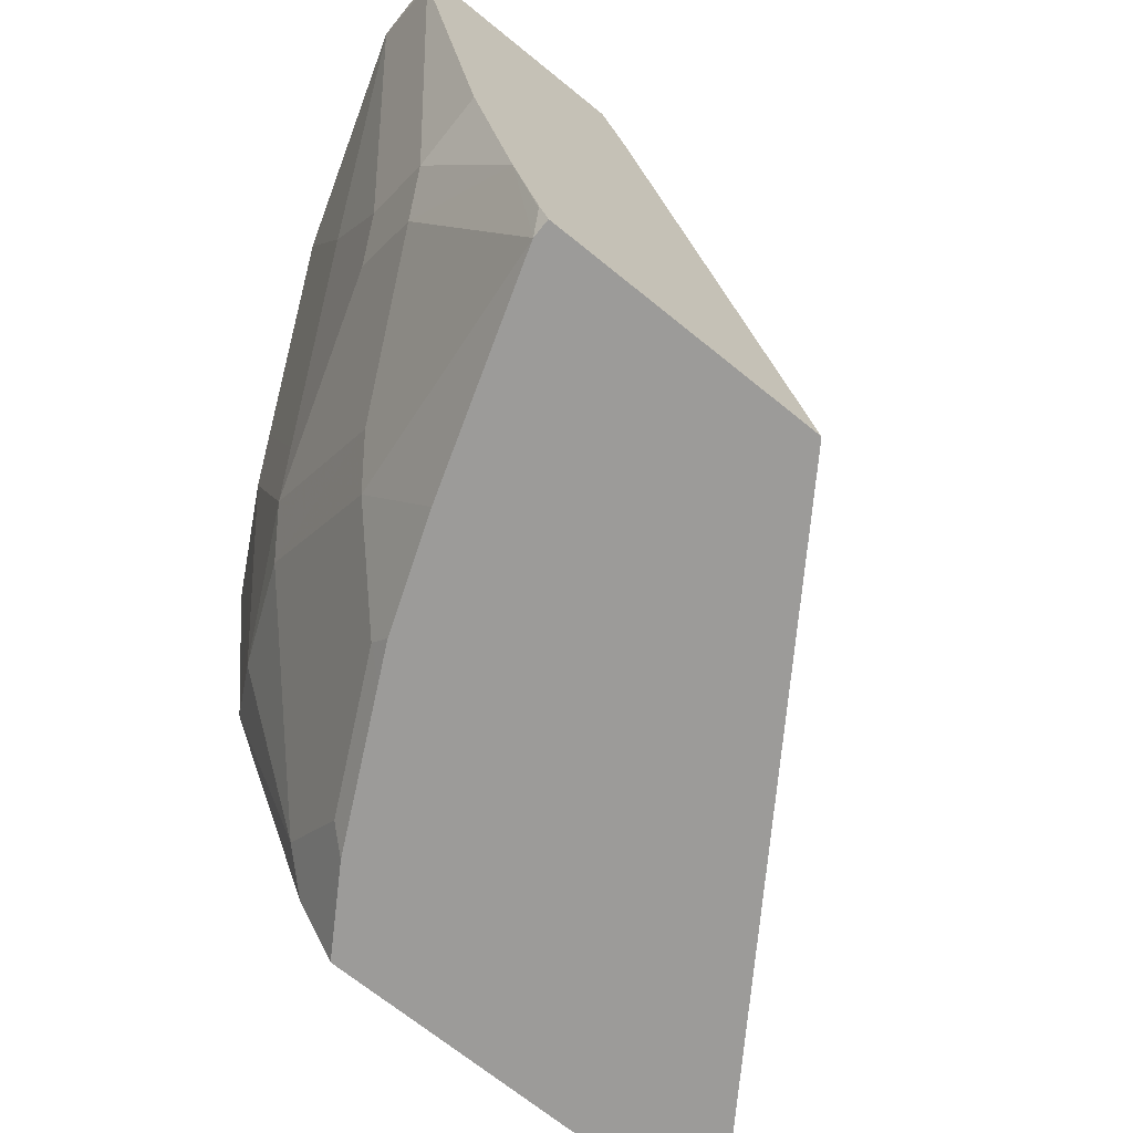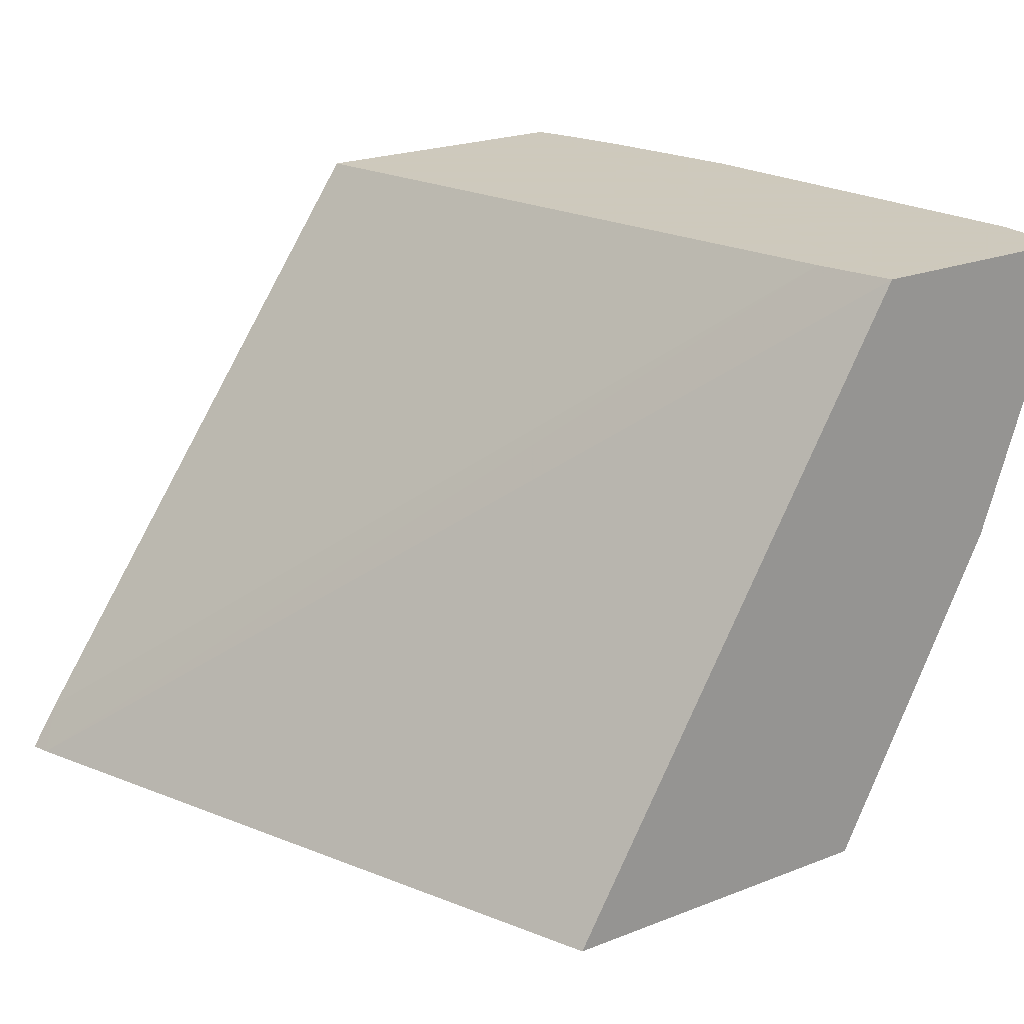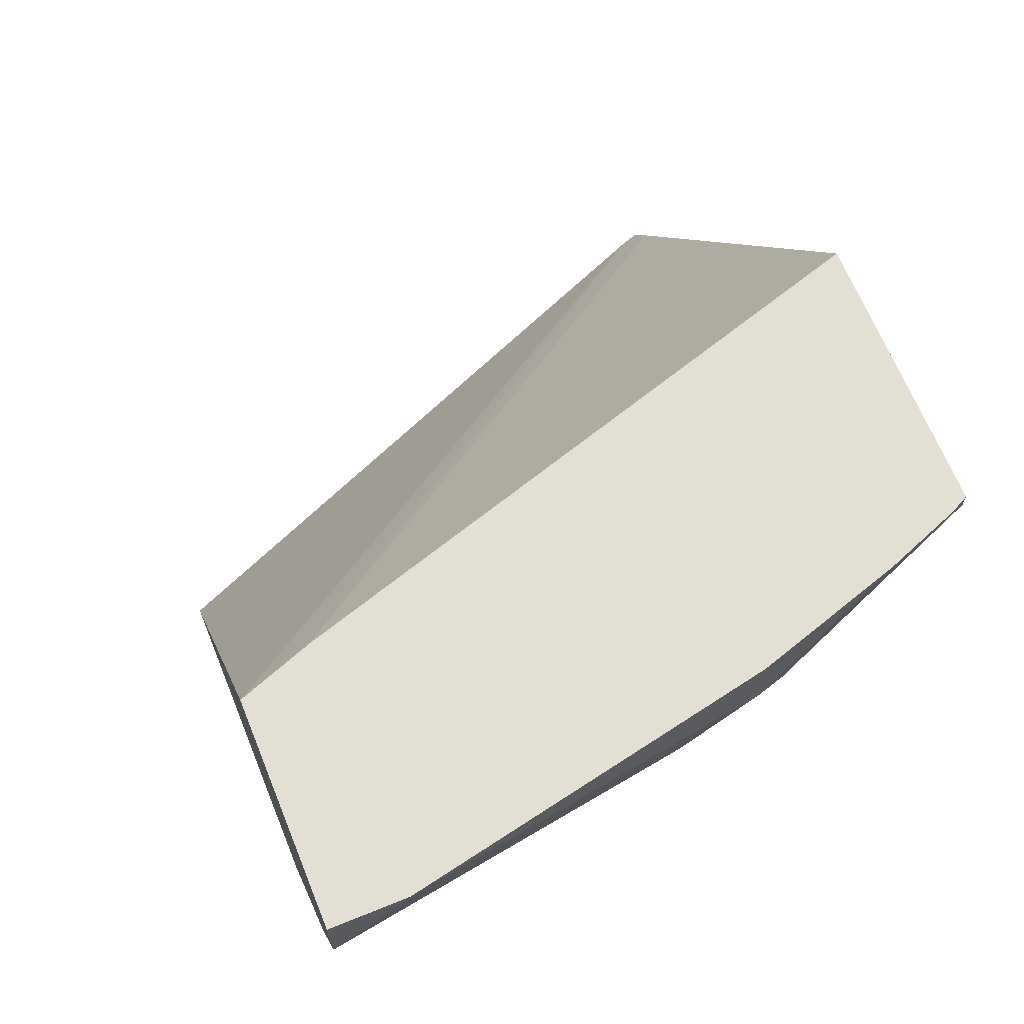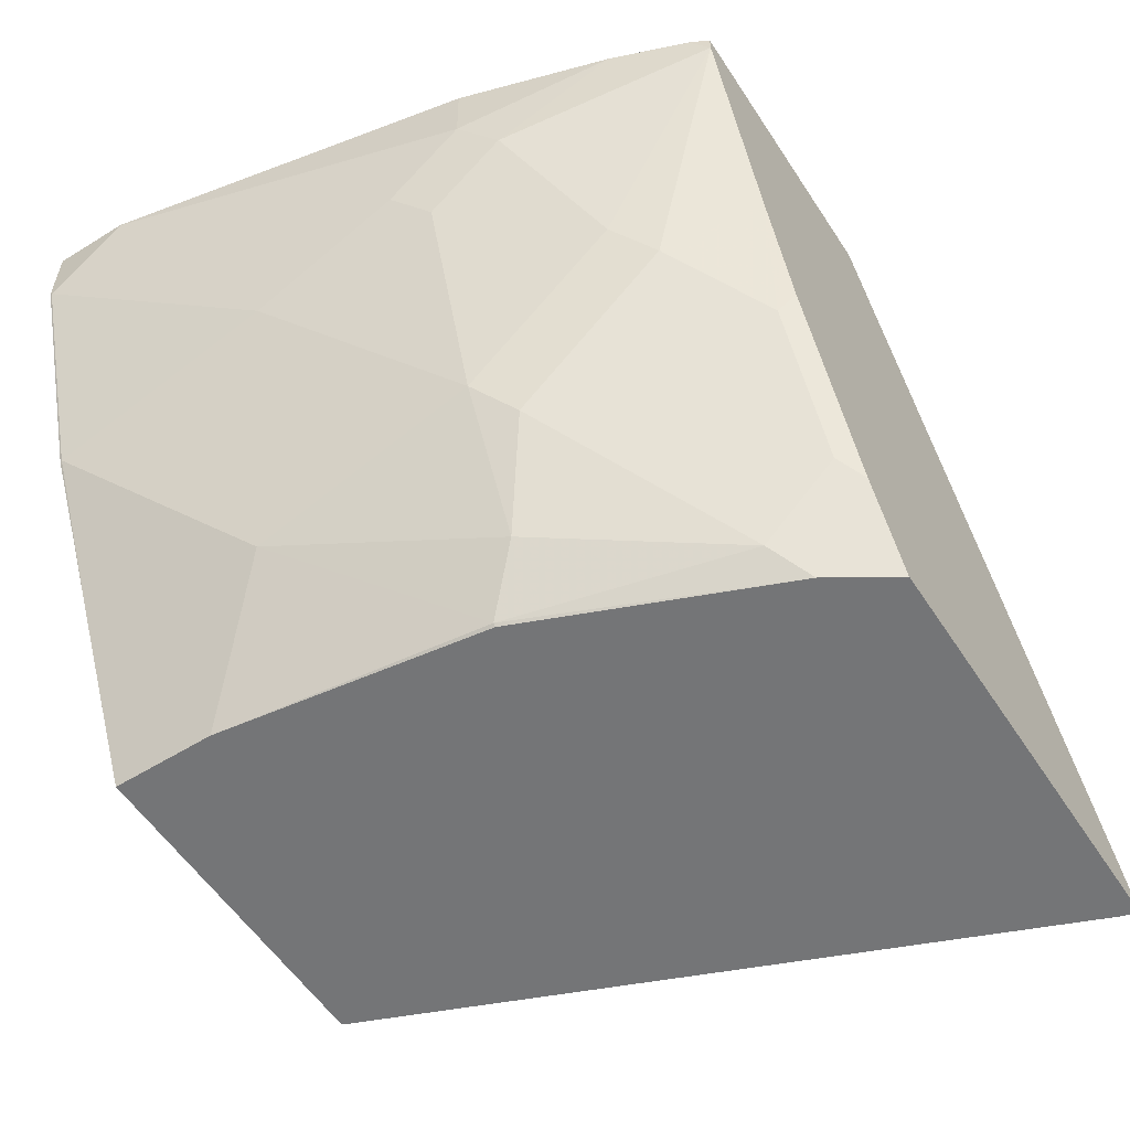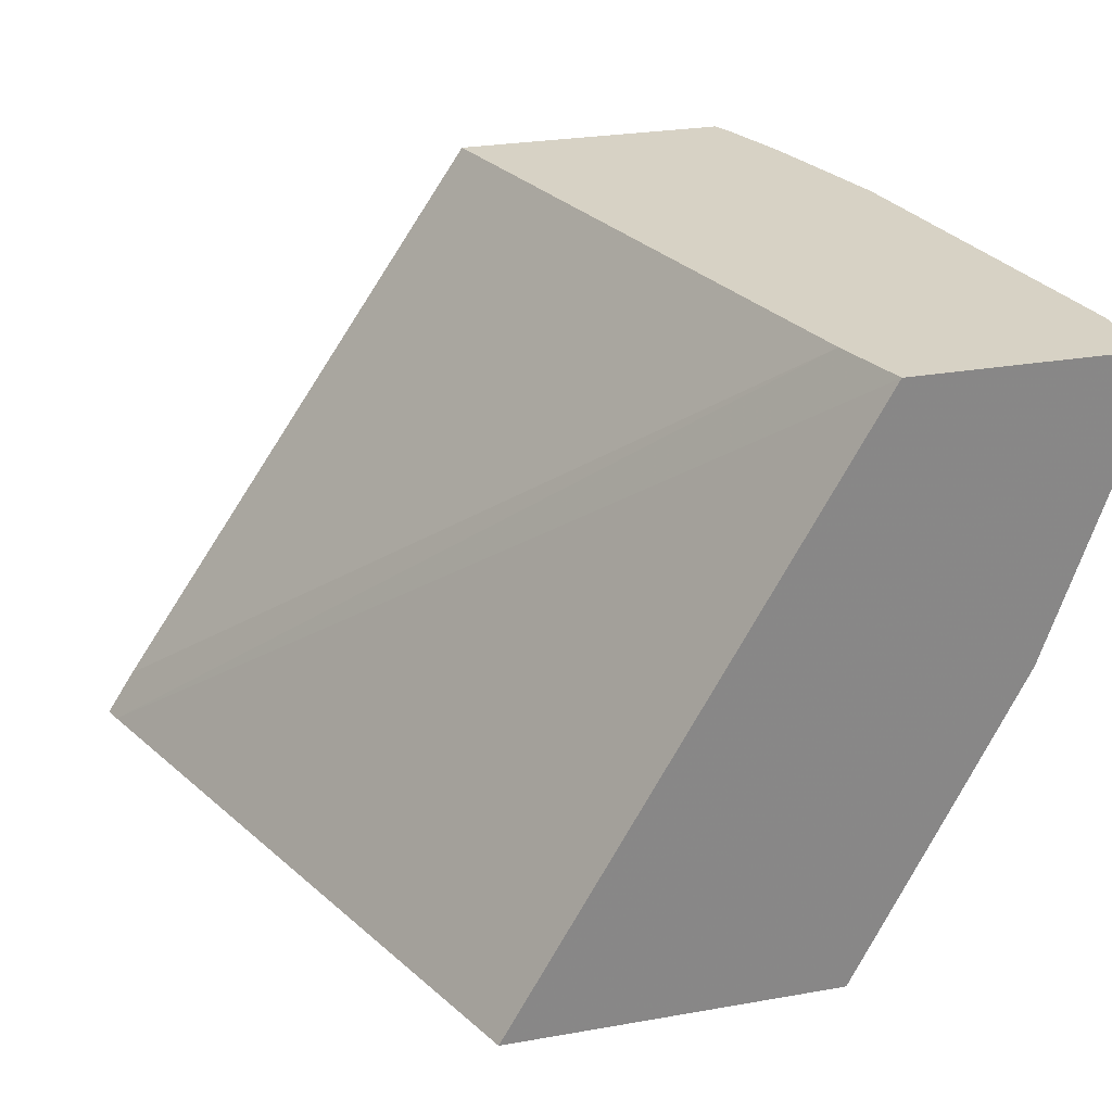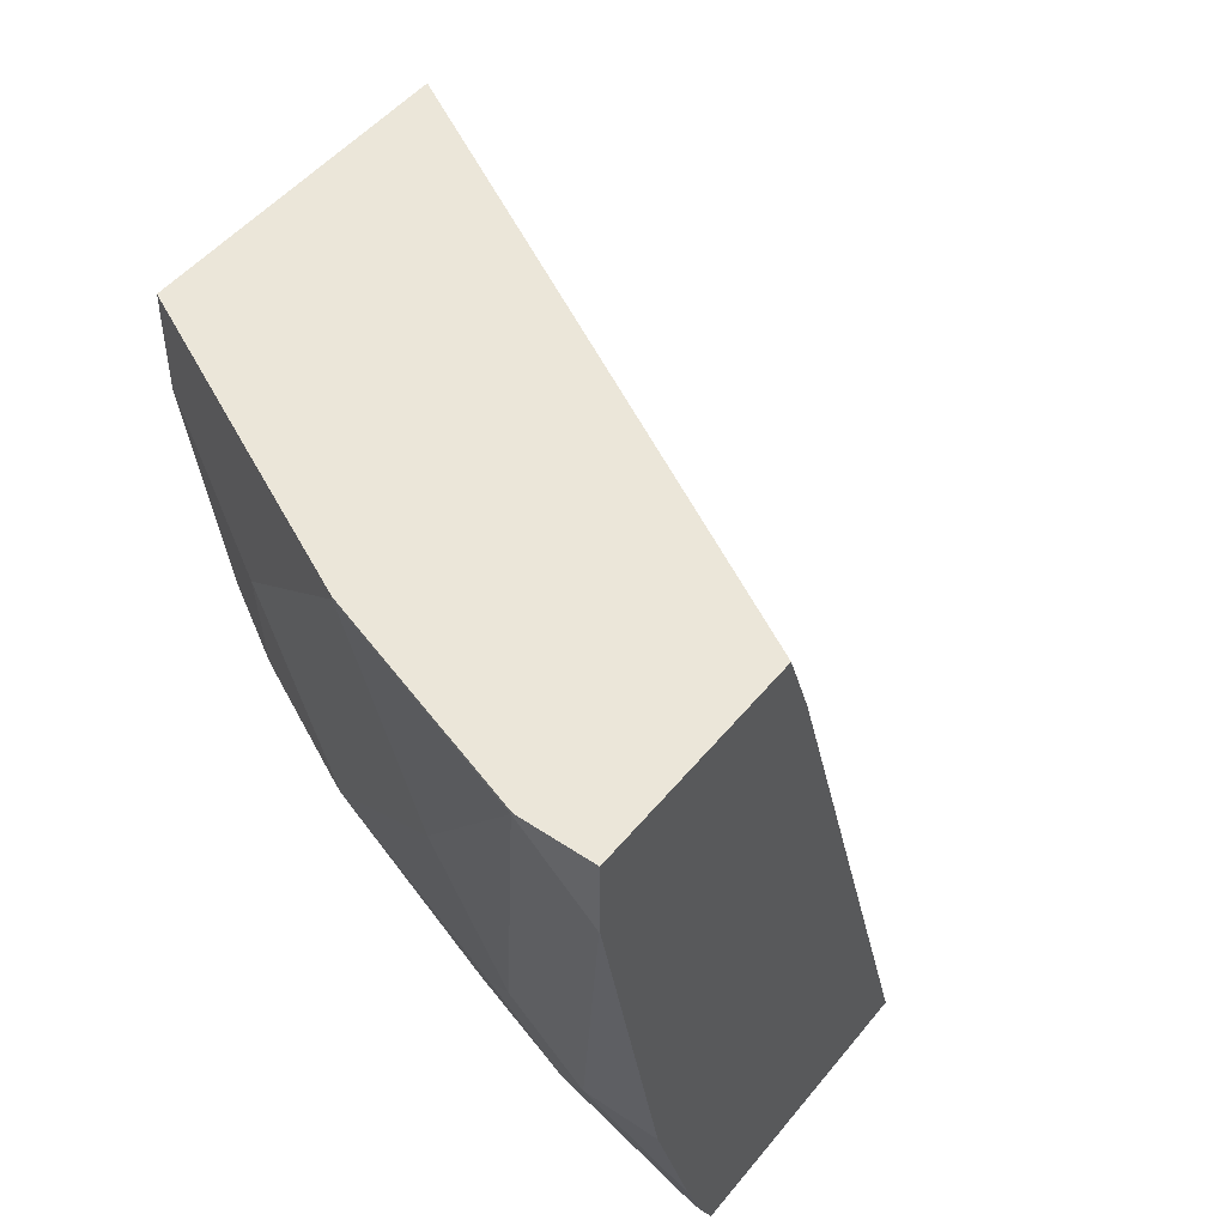
<metadata>
{"format":"obj","ext":"obj","renderer":"f3d","projection":"perspective","resolution":1024,"background":"white","views":[{"elev":-69.9,"azim":141.0,"up":"+Z"},{"elev":22.6,"azim":-33.7,"up":"+Y"},{"elev":66.4,"azim":67.9,"up":"+Y"},{"elev":-56.5,"azim":122.9,"up":"+Y"},{"elev":27.4,"azim":-15.1,"up":"+Y"},{"elev":48.5,"azim":127.0,"up":"+Z"}]}
</metadata>
<code>
v 0.3168 -0.6801 -0.3087
v 0.3196 -0.6801 -0.3005
v 0.3298 -0.6597 -0.3087
v 0.513 -0.6801 -0.3087
v 0.4429 -0.6801 0.0009067
v 0.6009 -0.4003 0.0009067
v 0.5886 -0.4003 -0.03301
v 0.5049 -0.4003 -0.3087
v 0.5366 -0.6426 -0.3087
v 0.5314 -0.6801 -0.2794
v 0.5948 -0.6801 0.0009067
v 0.7012 -0.4003 0.0009067
v 0.6303 -0.4003 -0.3087
v 0.5468 -0.6344 -0.3005
v 0.5468 -0.6678 -0.2671
v 0.57 -0.5758 -0.3087
v 0.5802 -0.5676 -0.3005
v 0.5788 -0.6789 -0.1669
v 0.5775 -0.6801 -0.1669
v 0.5948 -0.6801 -0.04573
v 0.601 -0.6678 0.0009067
v 0.7012 -0.4332 0.0009067
v 0.7012 -0.4003 -0.0334
v 0.6344 -0.4003 -0.3005
v 0.6303 -0.4089 -0.3087
v 0.5802 -0.6344 -0.2337
v 0.5927 -0.6511 -0.1836
v 0.5781 -0.5595 -0.3087
v 0.597 -0.509 -0.3087
v 0.6135 -0.5343 -0.2671
v 0.6261 -0.6177 -0.08349
v 0.6122 -0.6455 -0.0668
v 0.601 -0.6678 -0.0334
v 0.6233 -0.6233 0.0009067
v 0.7012 -0.4341 -2.46e-06
v 0.701 -0.4342 0.0009067
v 0.7012 -0.4007 -0.0334
v 0.668 -0.4003 -0.1999
v 0.6344 -0.4007 -0.3005
v 0.6345 -0.4003 -0.3002
v 0.6473 -0.4003 -0.2667
v 0.6594 -0.4508 -0.217
v 0.6261 -0.5176 -0.2504
v 0.6135 -0.601 -0.2003
v 0.6261 -0.5843 -0.1836
v 0.6233 -0.6233 -0.0668
v 0.6344 -0.601 -0.0668
v 0.6344 -0.601 0.0009067
v 0.6676 -0.5344 0.0009067
v 0.6678 -0.5343 -2.46e-06
v 0.6678 -0.5009 -0.1002
v 0.6678 -0.4675 -0.1669
v 0.6678 -0.4341 -0.2003
v 0.6594 -0.4842 -0.1836
v 0.6344 -0.5676 -0.1669
v 0.6594 -0.5176 -0.1169
f 25 43 30
f 25 30 29
f 26 30 44
f 26 44 27
f 27 44 45
f 31 46 32
f 30 43 44
f 31 55 47
f 31 45 55
f 25 42 43
f 27 45 31
f 25 41 42
f 18 31 32
f 24 40 39
f 23 37 38
f 22 36 35
f 21 46 34
f 21 33 46
f 20 32 33
f 18 20 19
f 18 32 20
f 18 27 31
f 17 30 26
f 31 47 46
f 25 39 41
f 32 46 33
f 48 50 49
f 34 47 48
f 17 29 30
f 52 55 54
f 51 55 52
f 51 56 55
f 47 50 48
f 47 51 50
f 47 56 51
f 47 55 56
f 45 54 55
f 43 45 44
f 43 54 45
f 34 46 47
f 42 54 43
f 42 53 52
f 41 53 42
f 39 40 41
f 38 53 41
f 37 53 38
f 35 53 37
f 35 52 53
f 35 51 52
f 35 50 51
f 35 49 50
f 35 36 49
f 42 52 54
f 17 28 29
f 12 35 37
f 15 27 18
f 5 48 49
f 5 34 48
f 5 21 34
f 5 11 21
f 4 9 10
f 3 7 8
f 2 7 3
f 2 6 7
f 2 5 6
f 1 5 2
f 1 11 5
f 5 49 36
f 1 20 11
f 1 10 19
f 1 4 10
f 1 9 4
f 1 28 16
f 1 29 28
f 1 25 29
f 1 13 25
f 1 8 13
f 1 3 8
f 1 2 3
f 16 28 17
f 1 19 20
f 5 36 22
f 1 16 9
f 5 12 6
f 5 22 12
f 14 26 15
f 14 17 26
f 13 39 25
f 12 37 23
f 15 26 27
f 12 22 35
f 11 33 21
f 11 20 33
f 10 18 19
f 10 15 18
f 13 24 39
f 9 16 17
f 9 17 14
f 6 23 38
f 6 38 41
f 6 12 23
f 6 40 24
f 6 41 40
f 6 13 8
f 6 8 7
f 9 14 15
f 9 15 10
f 6 24 13

</code>
